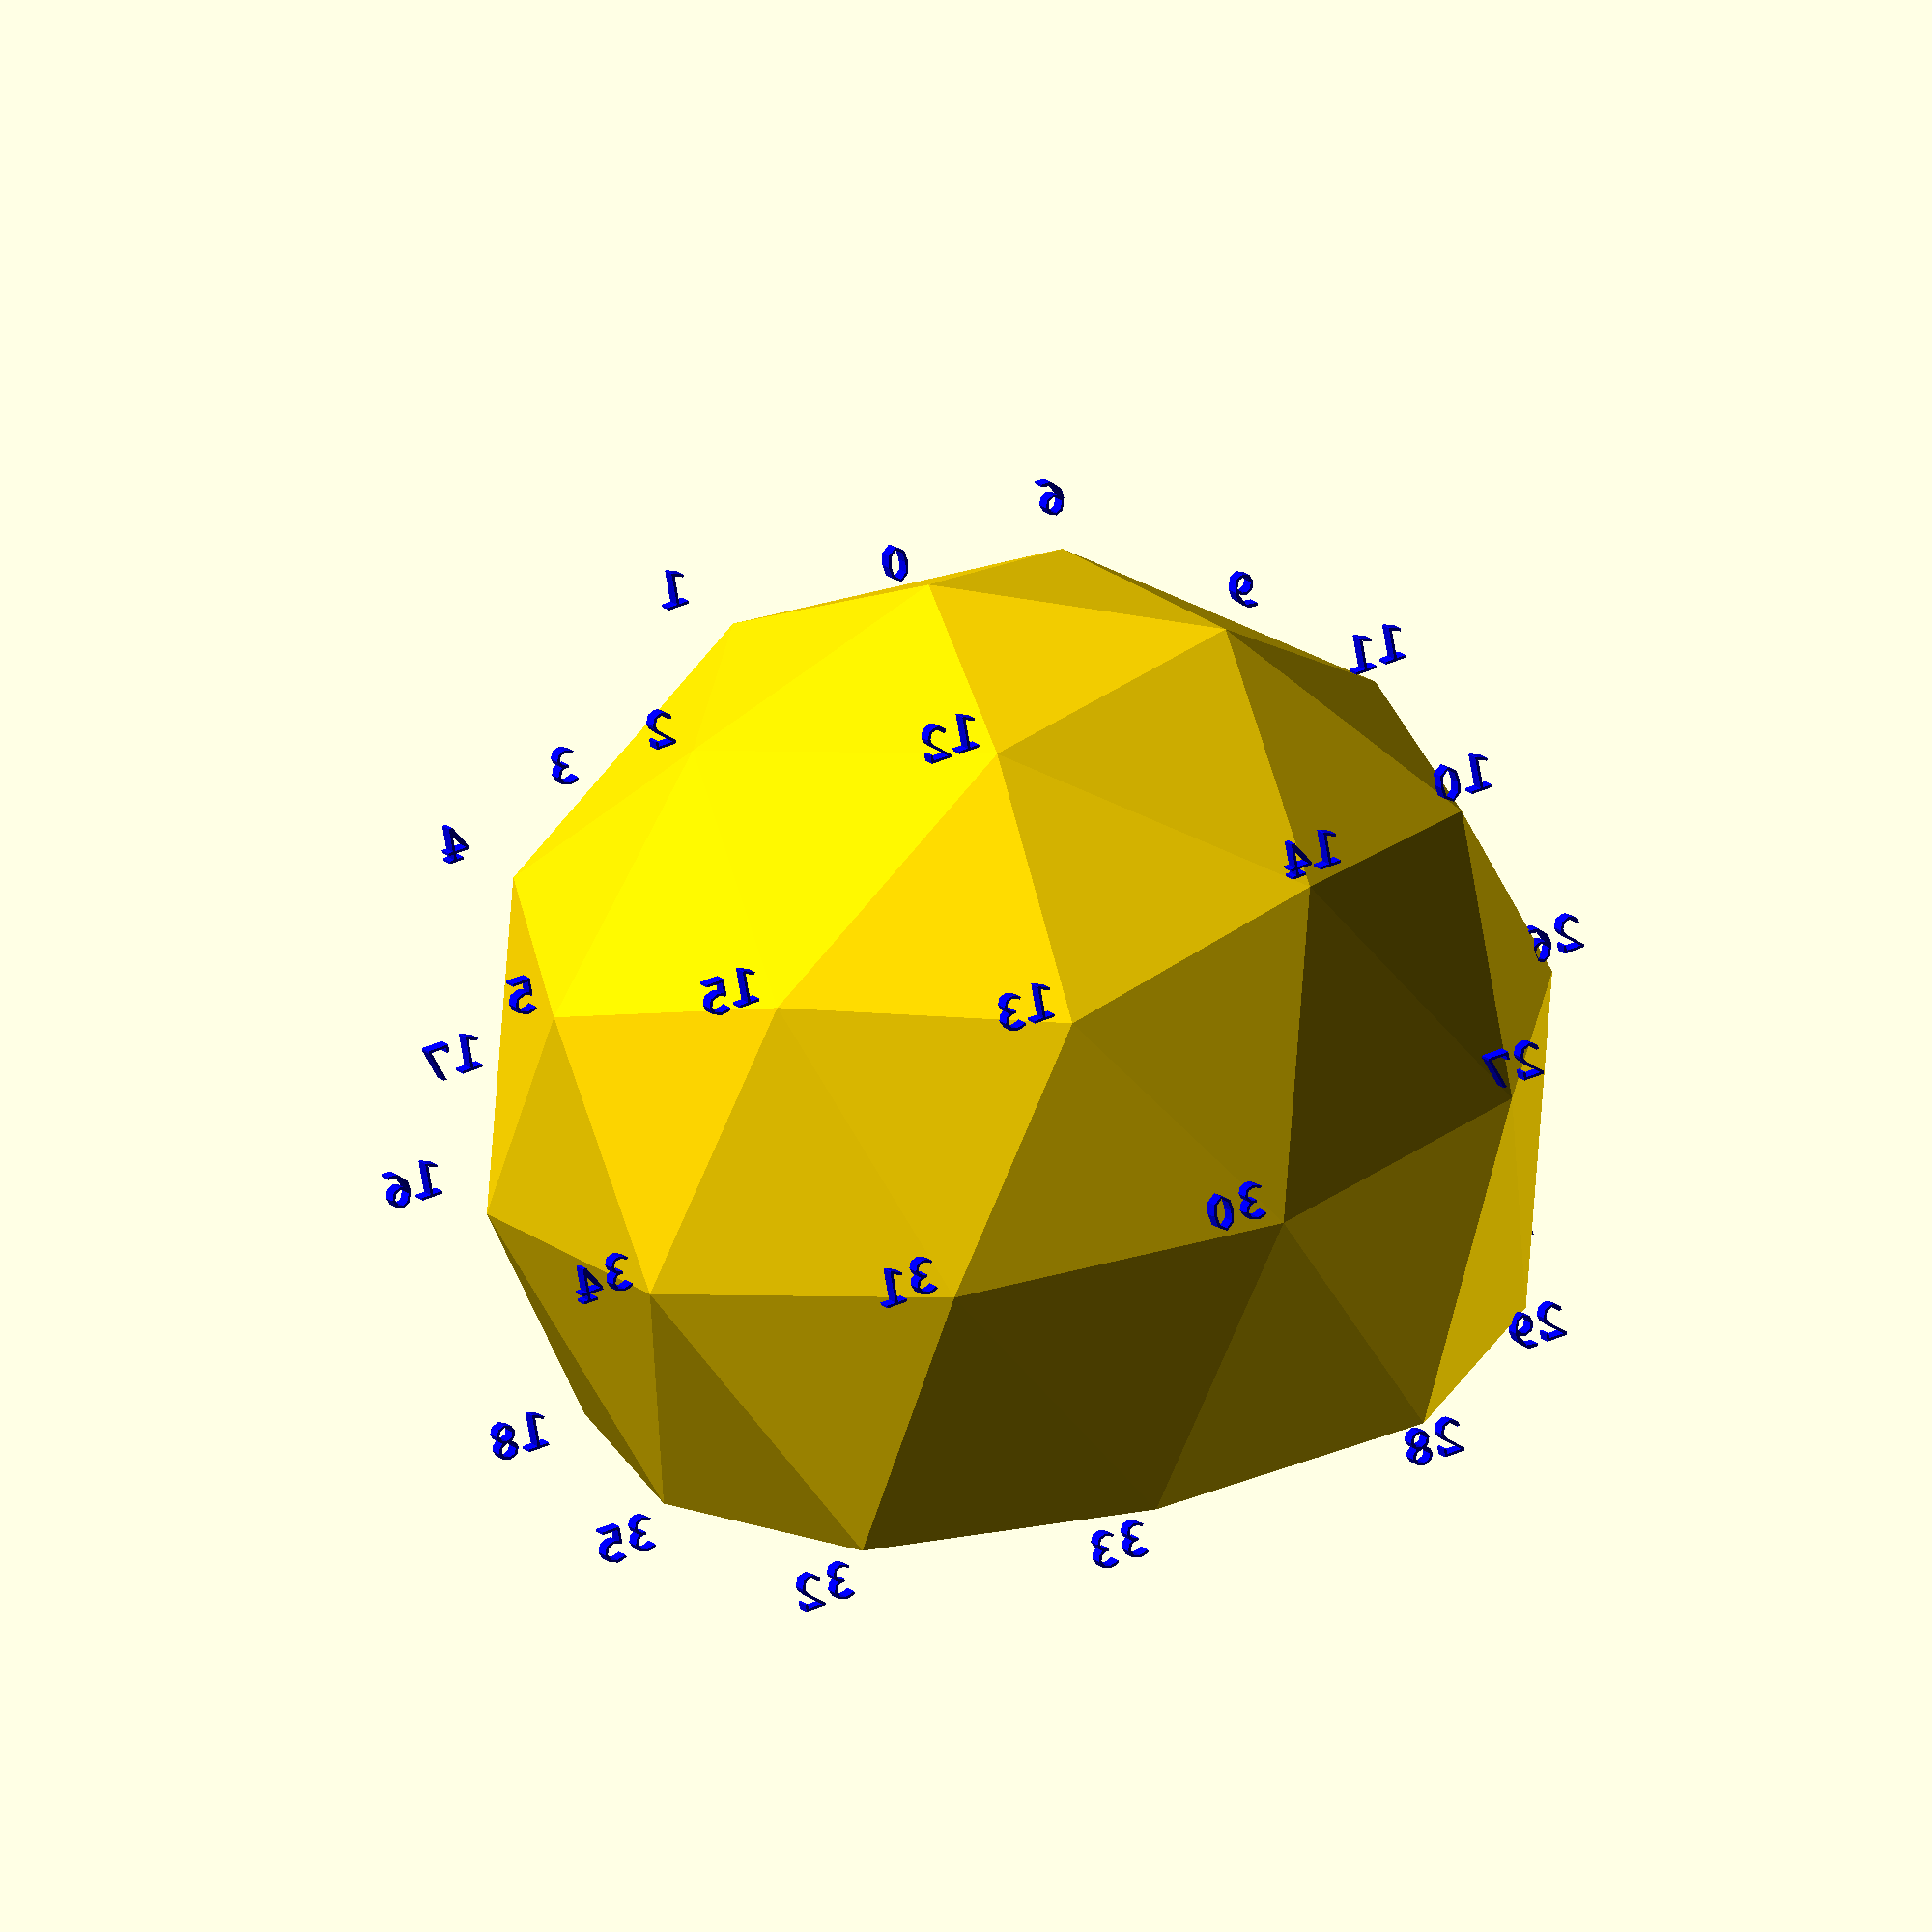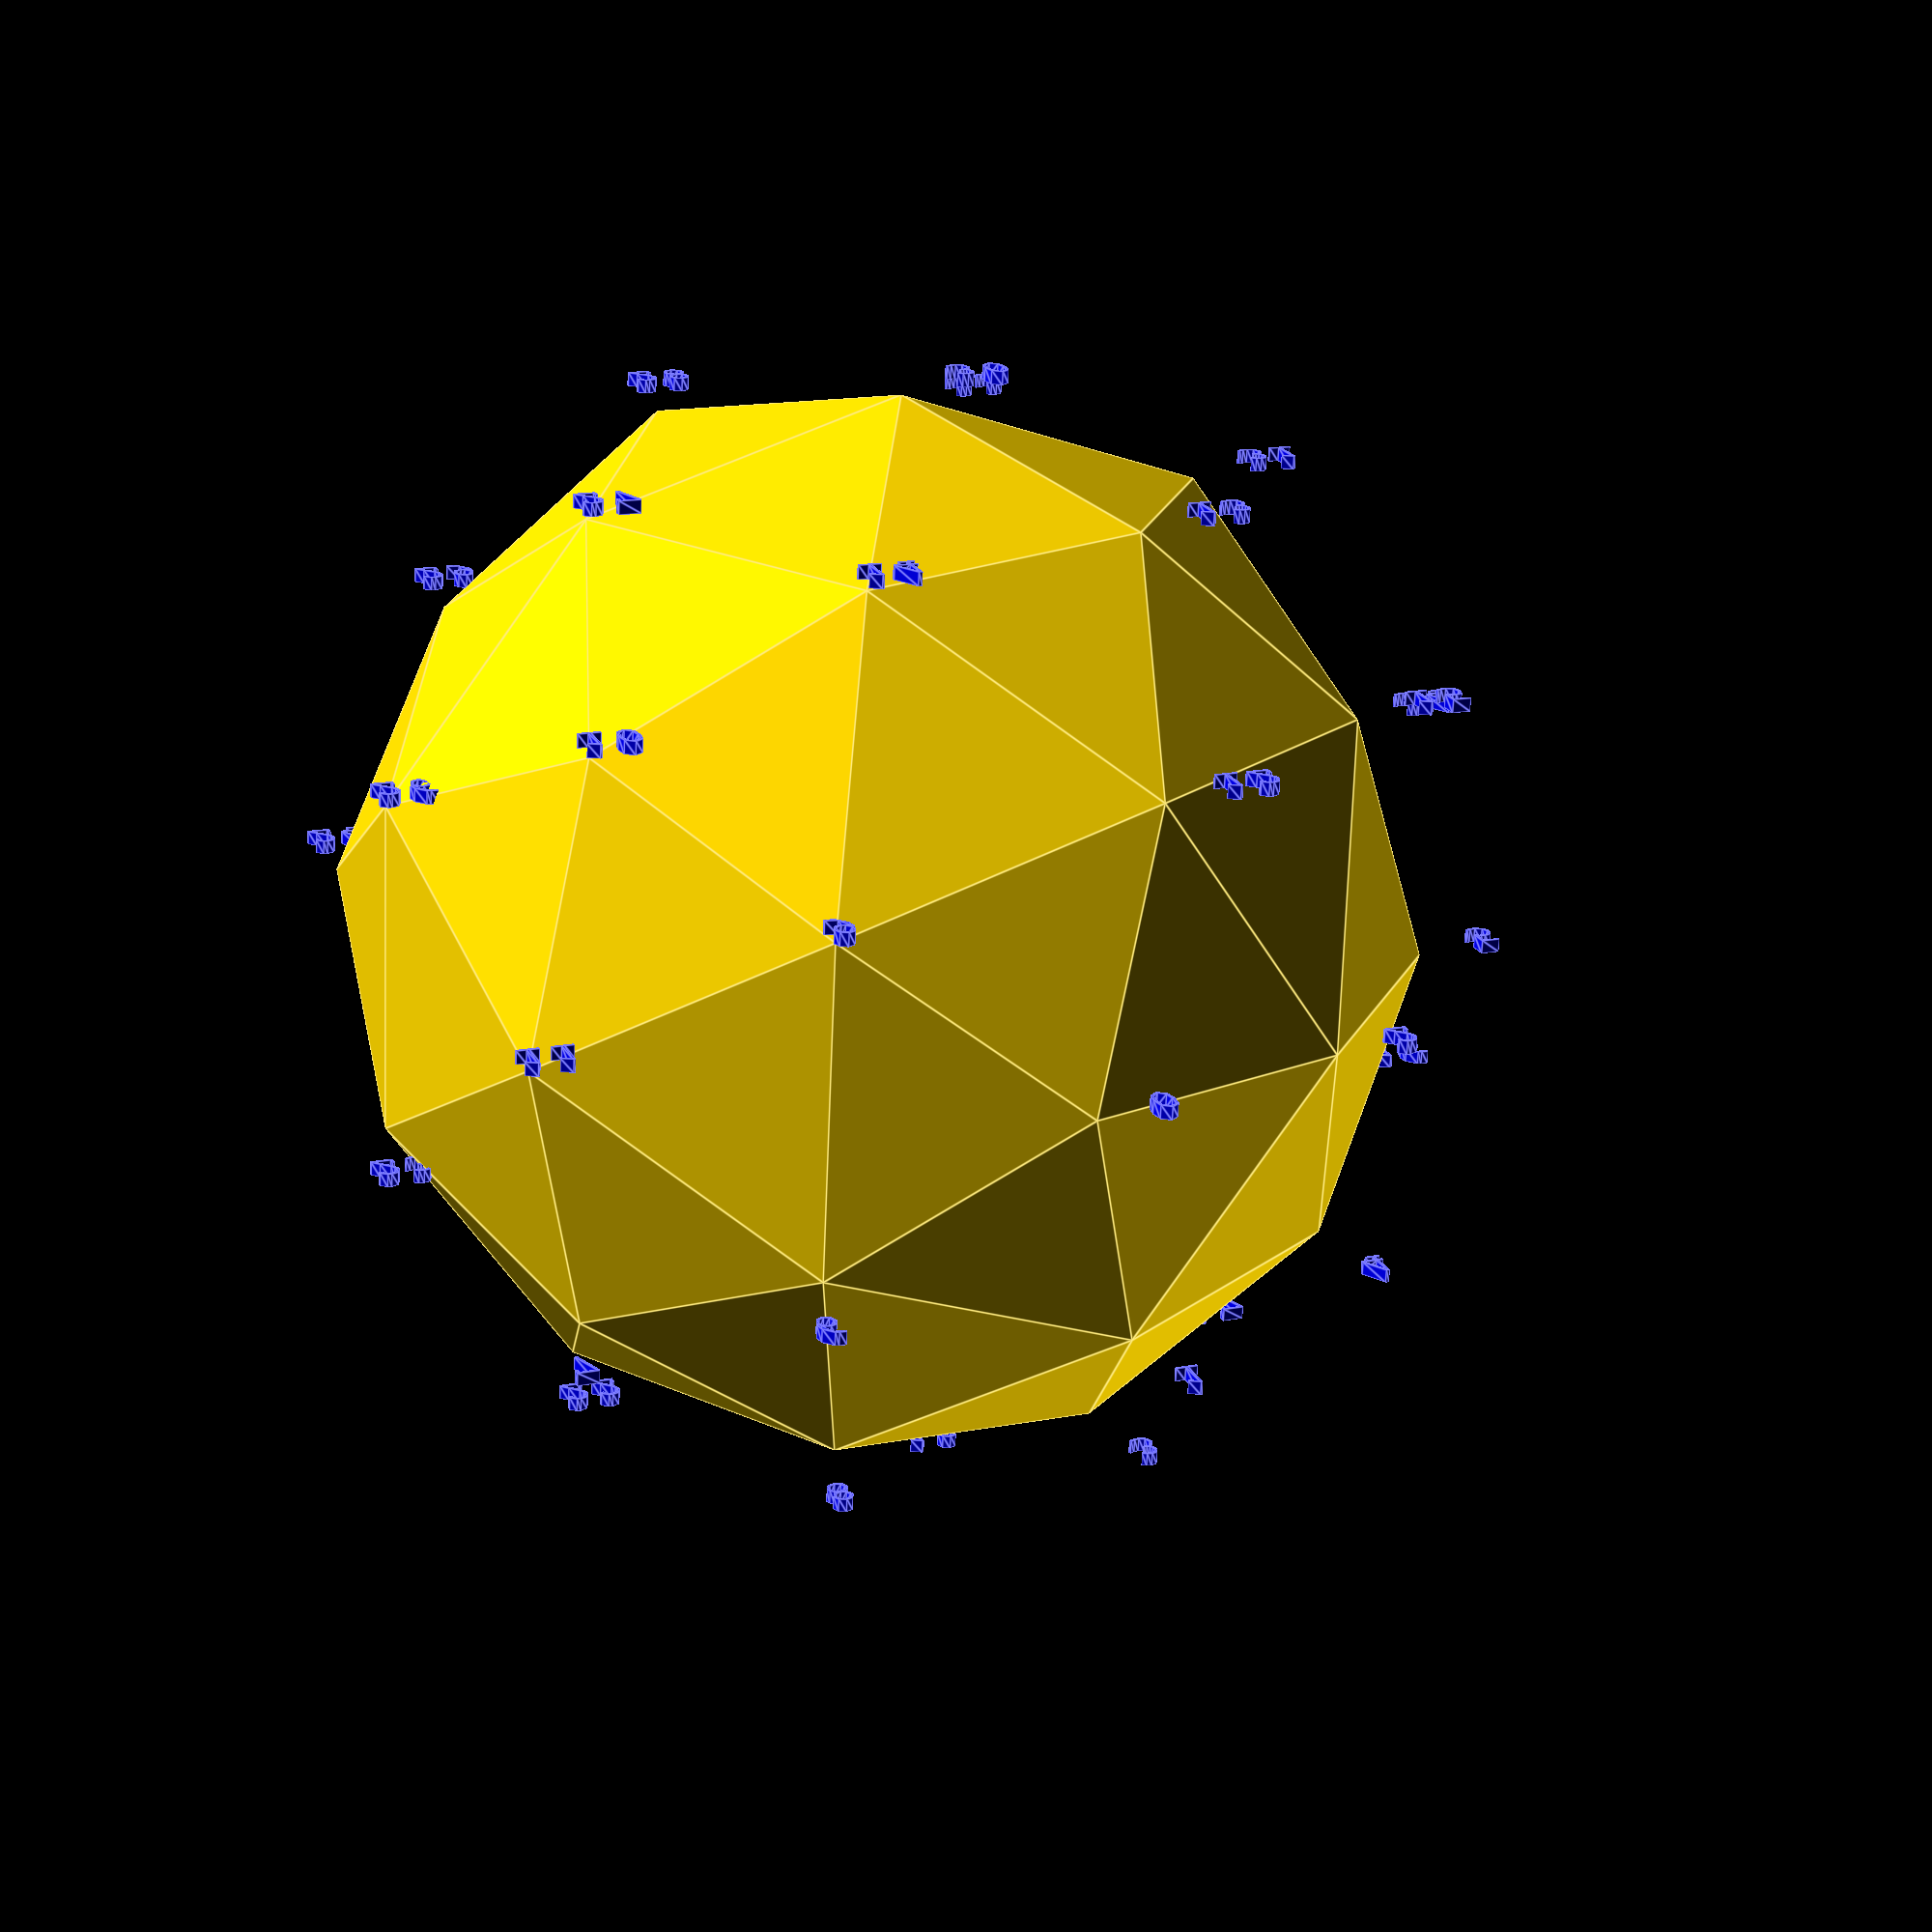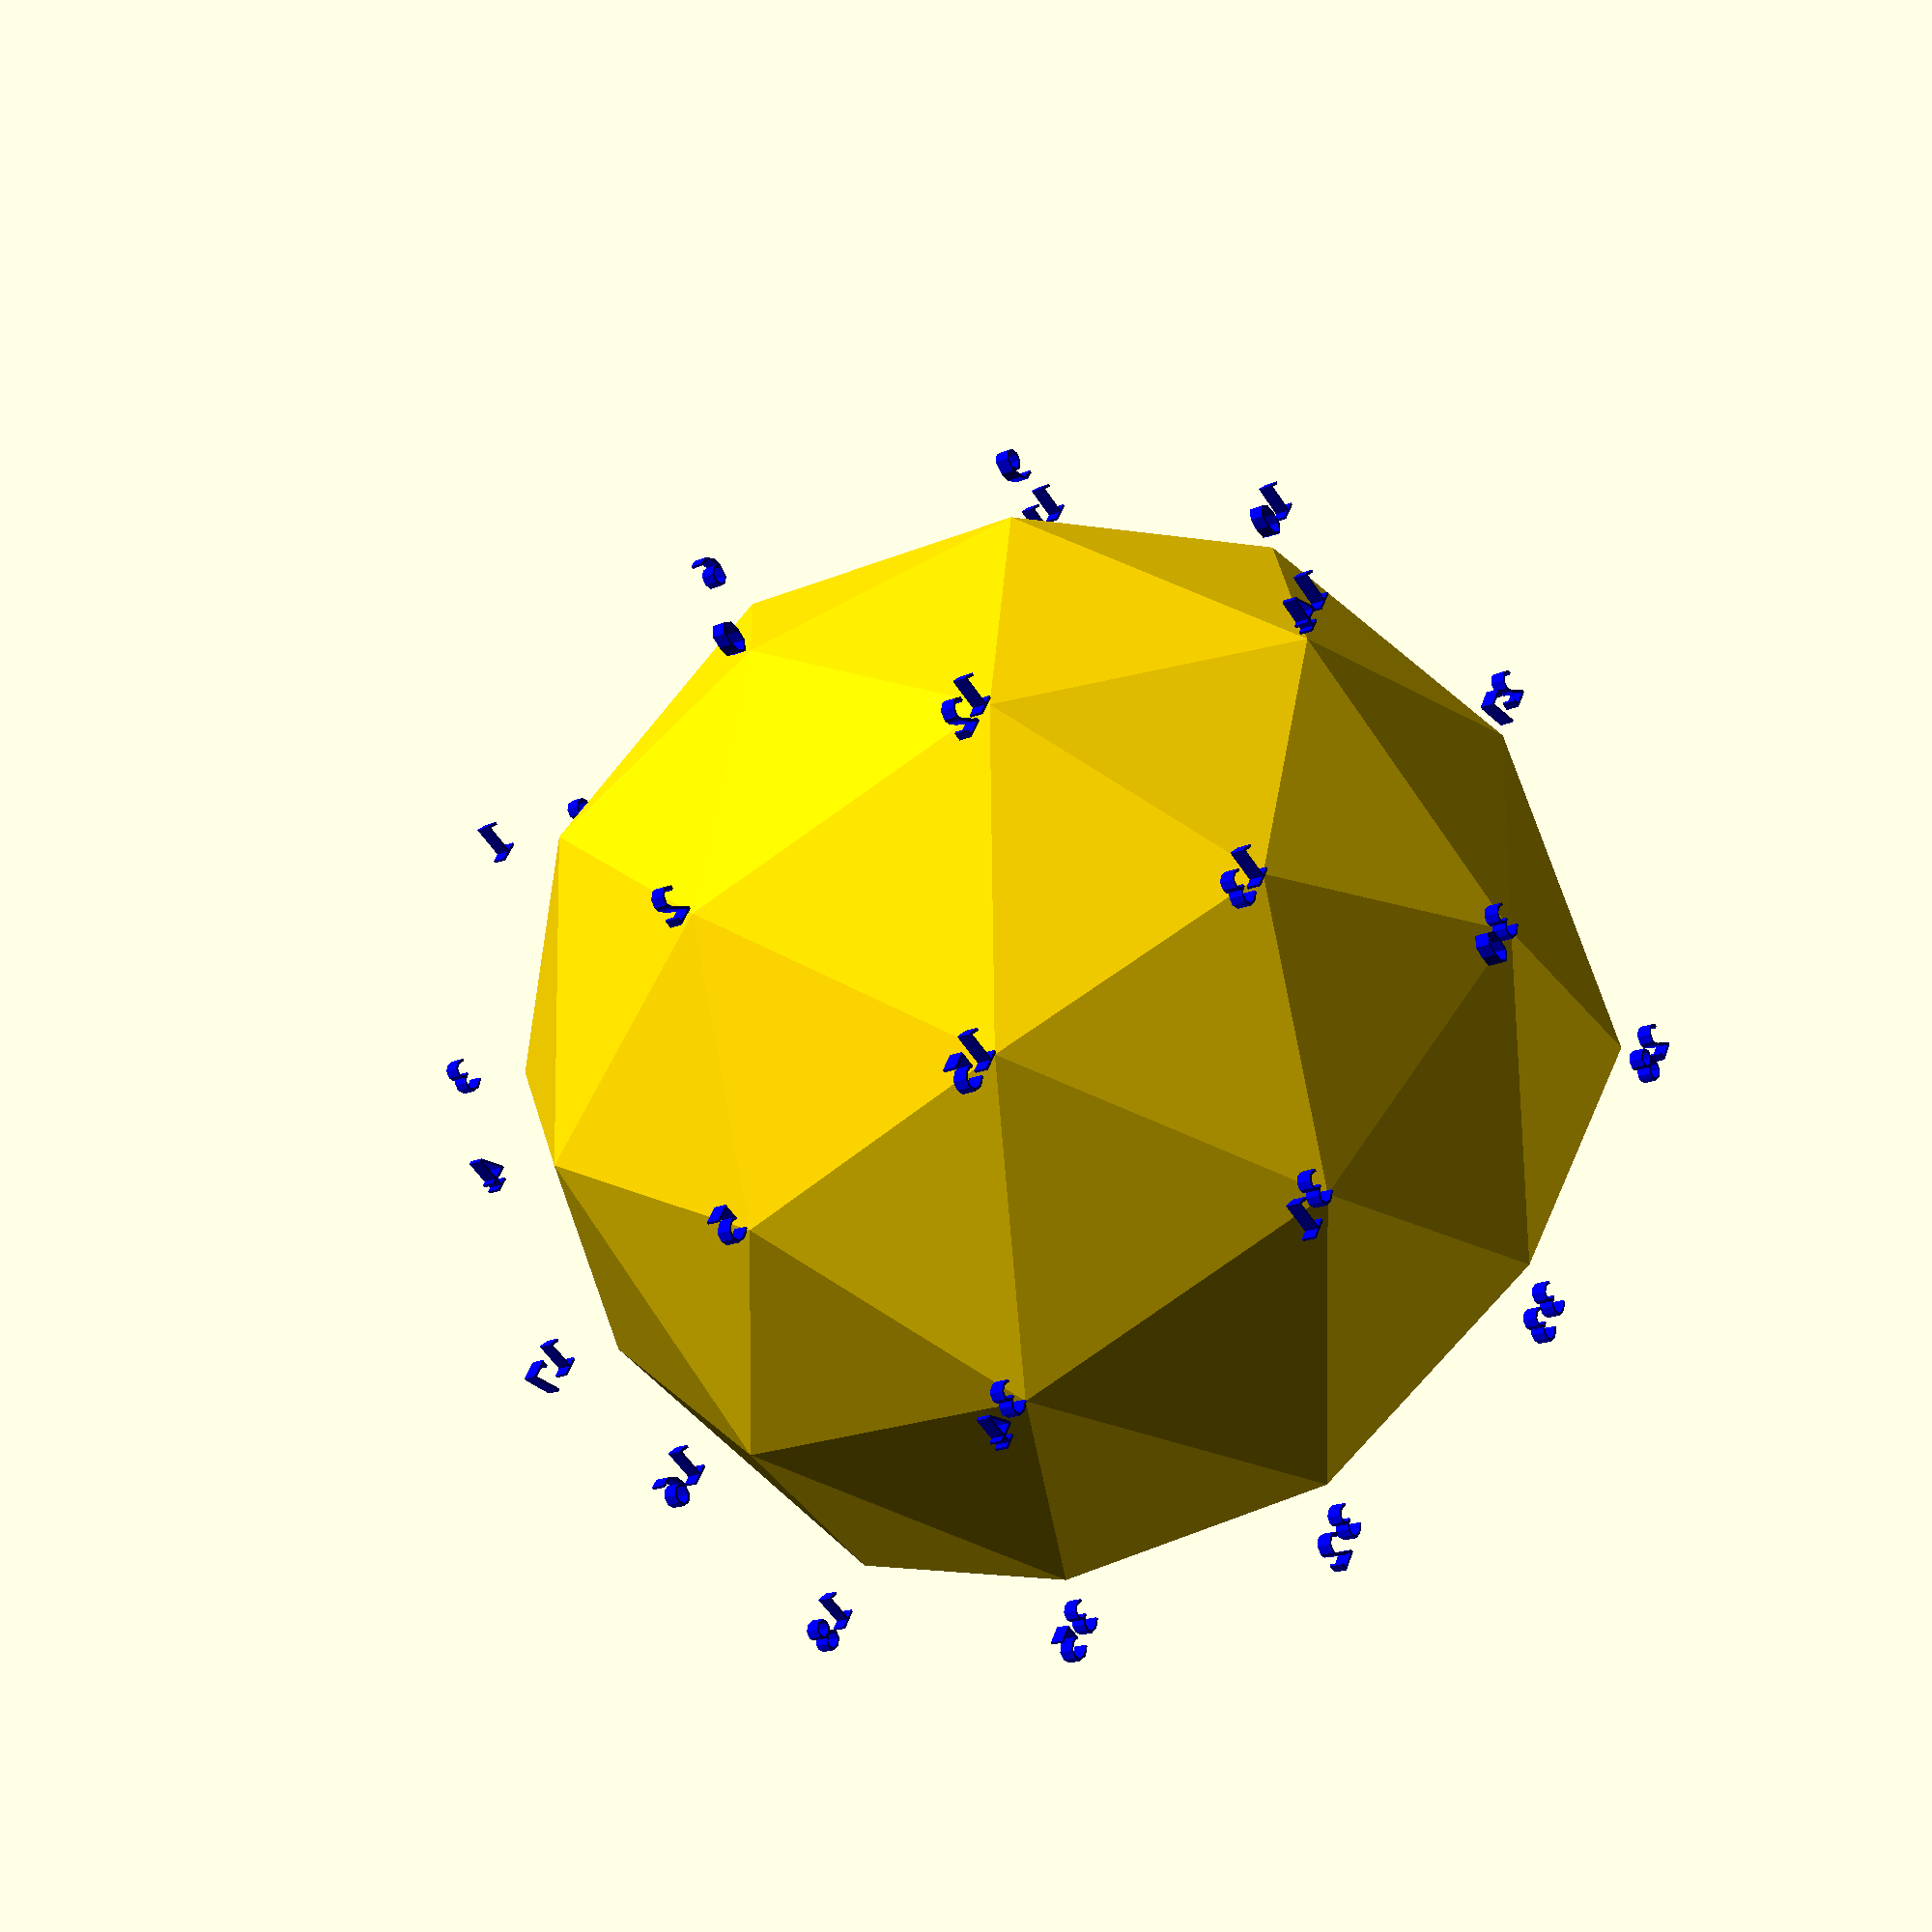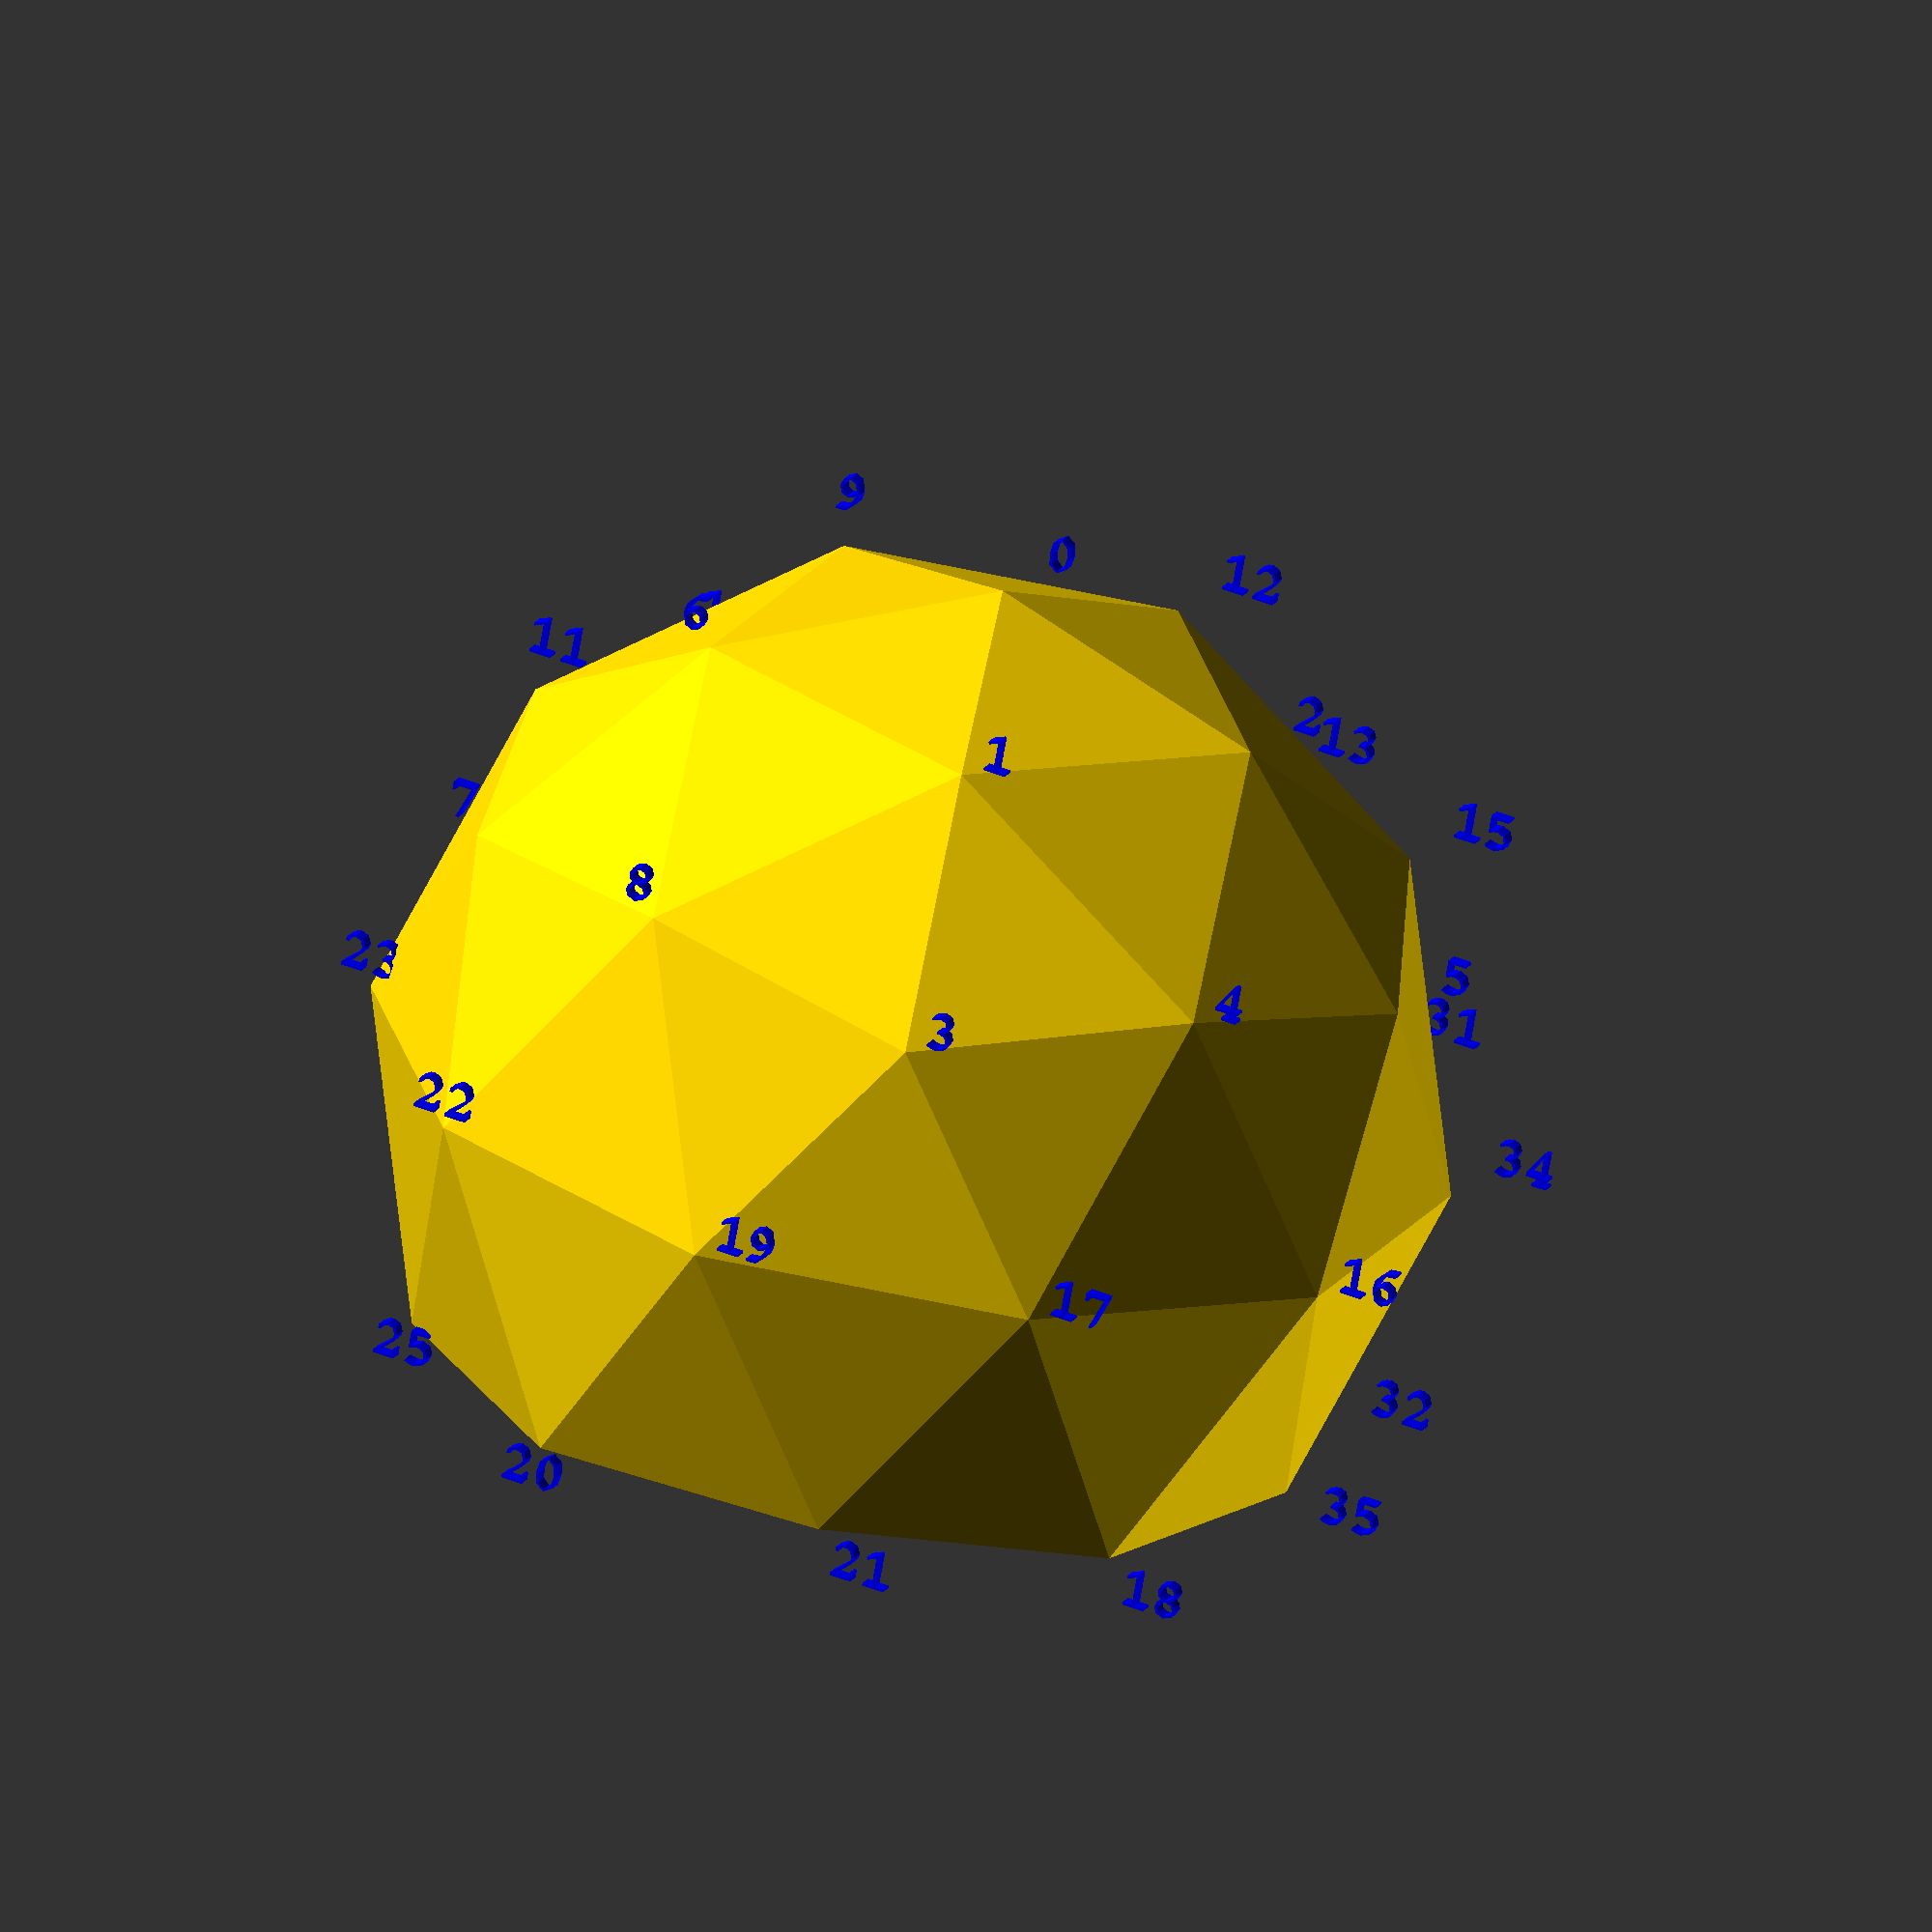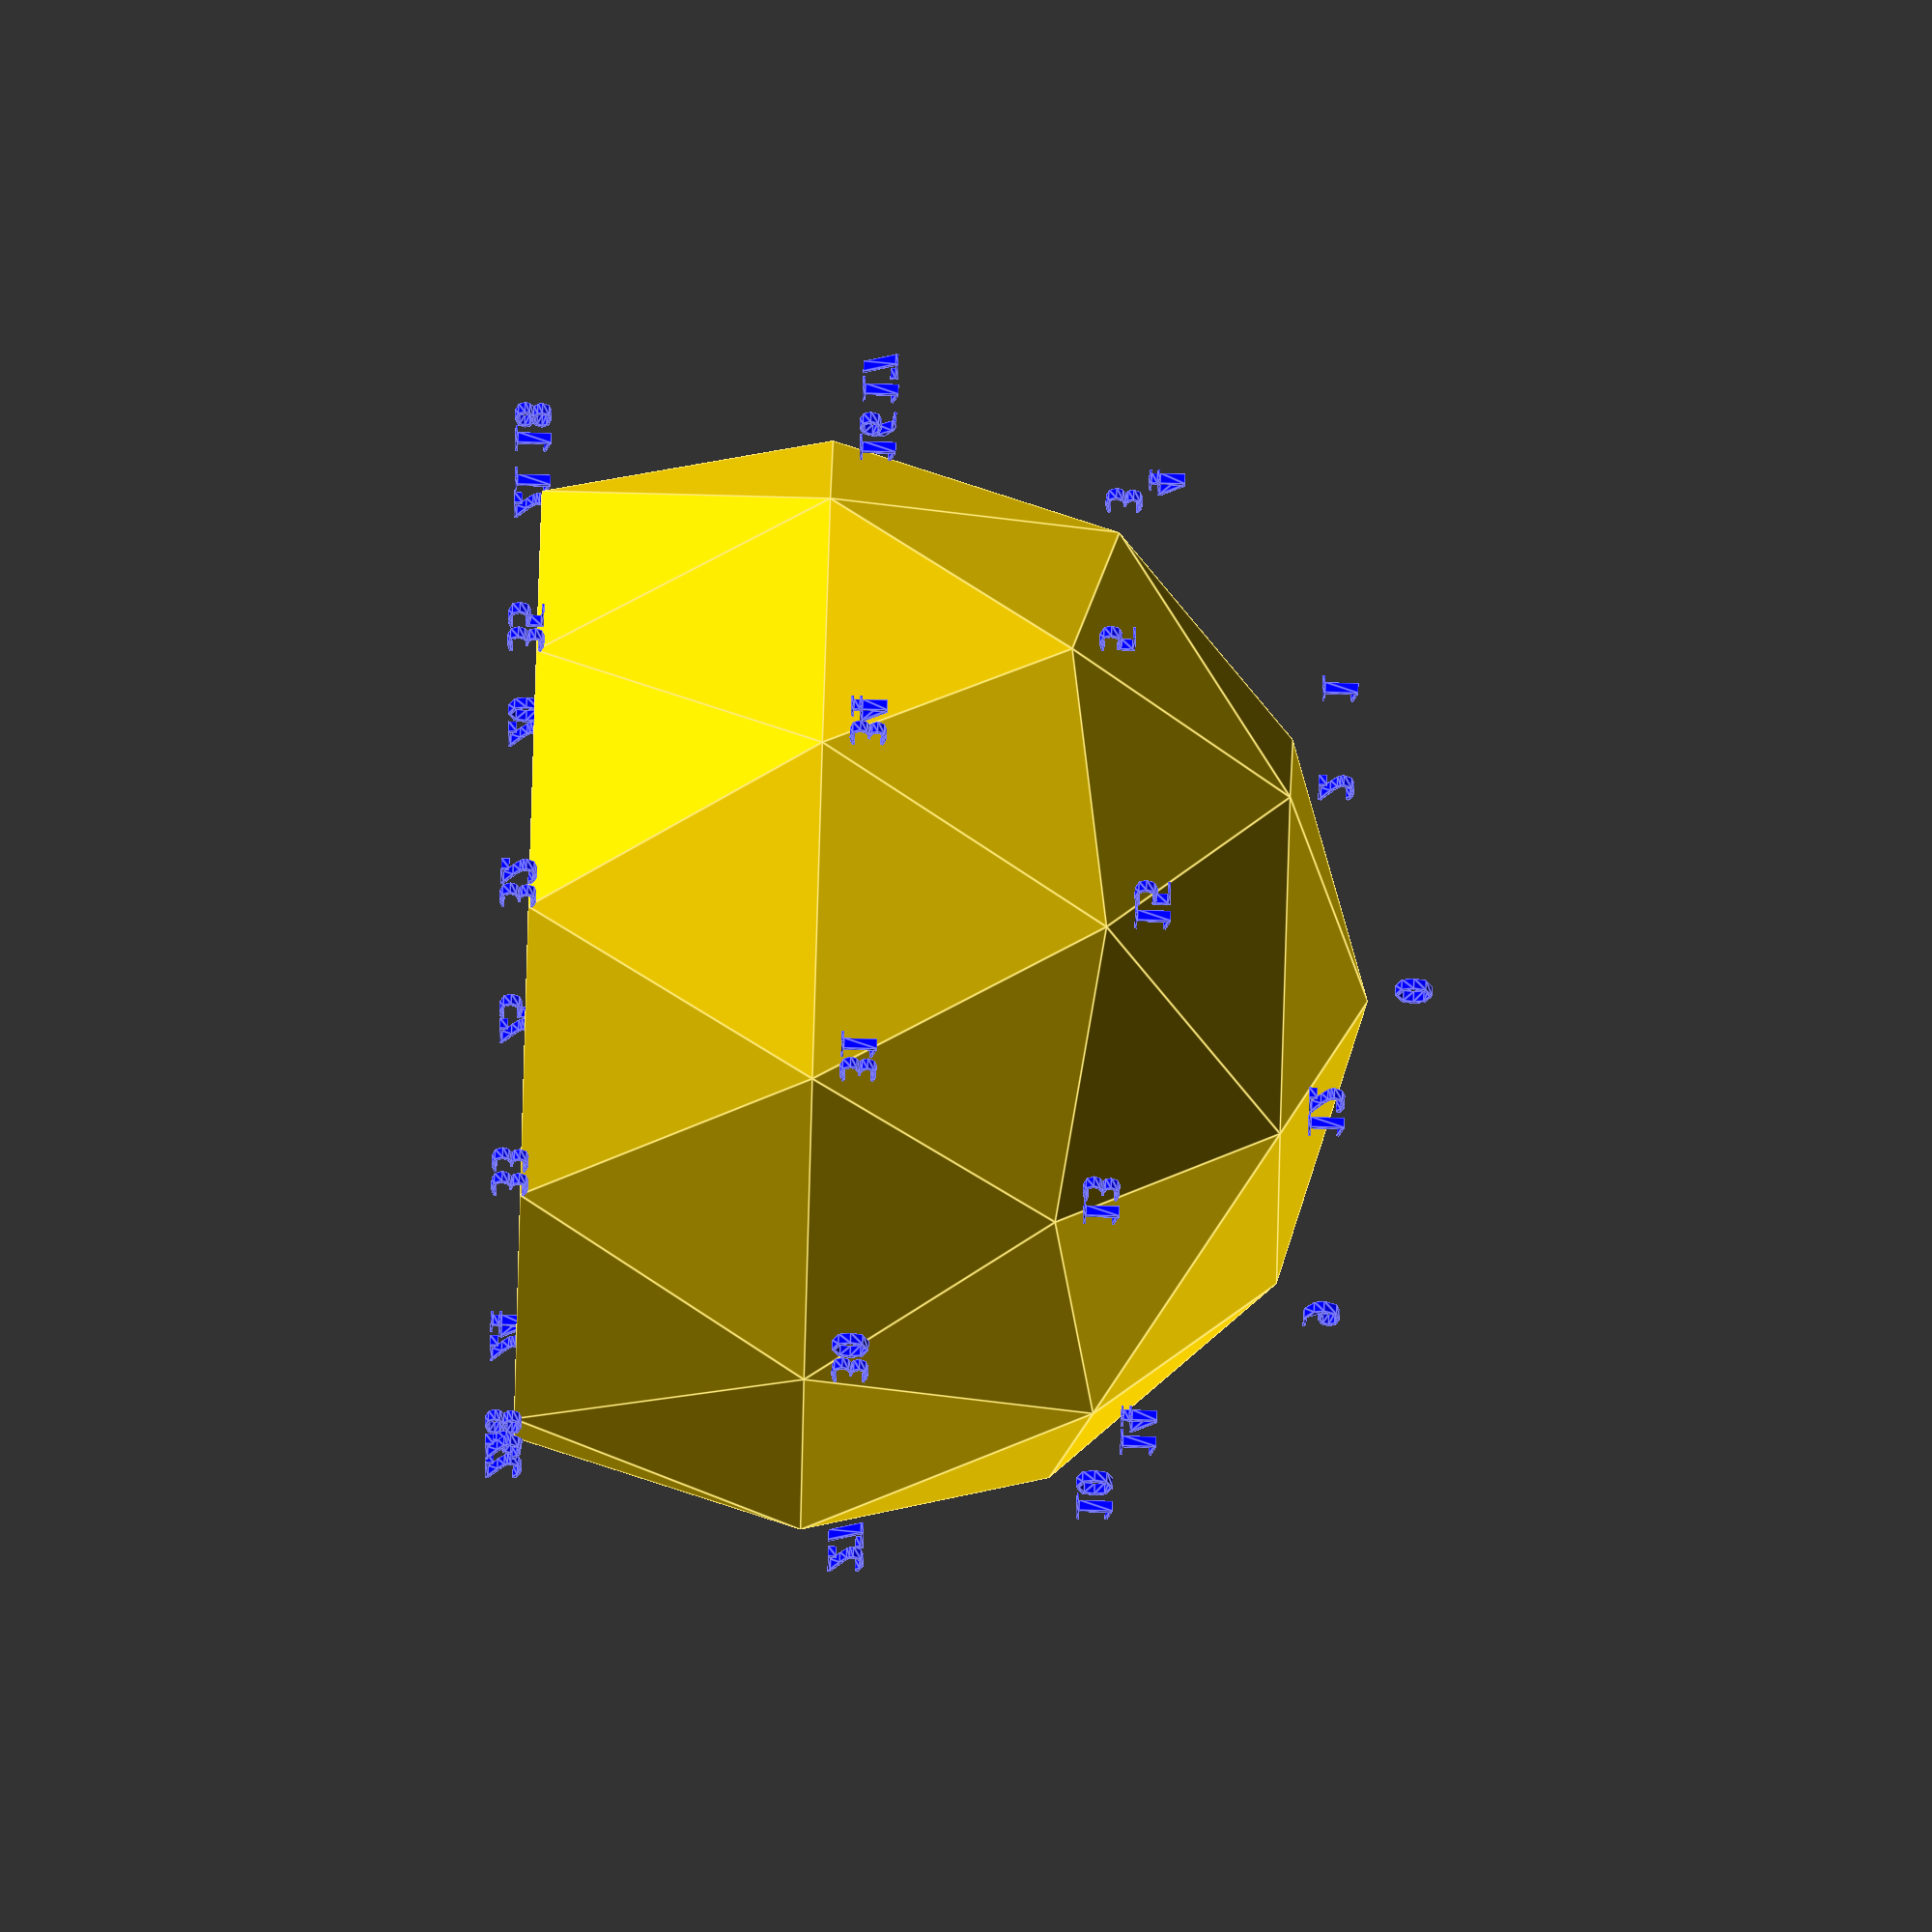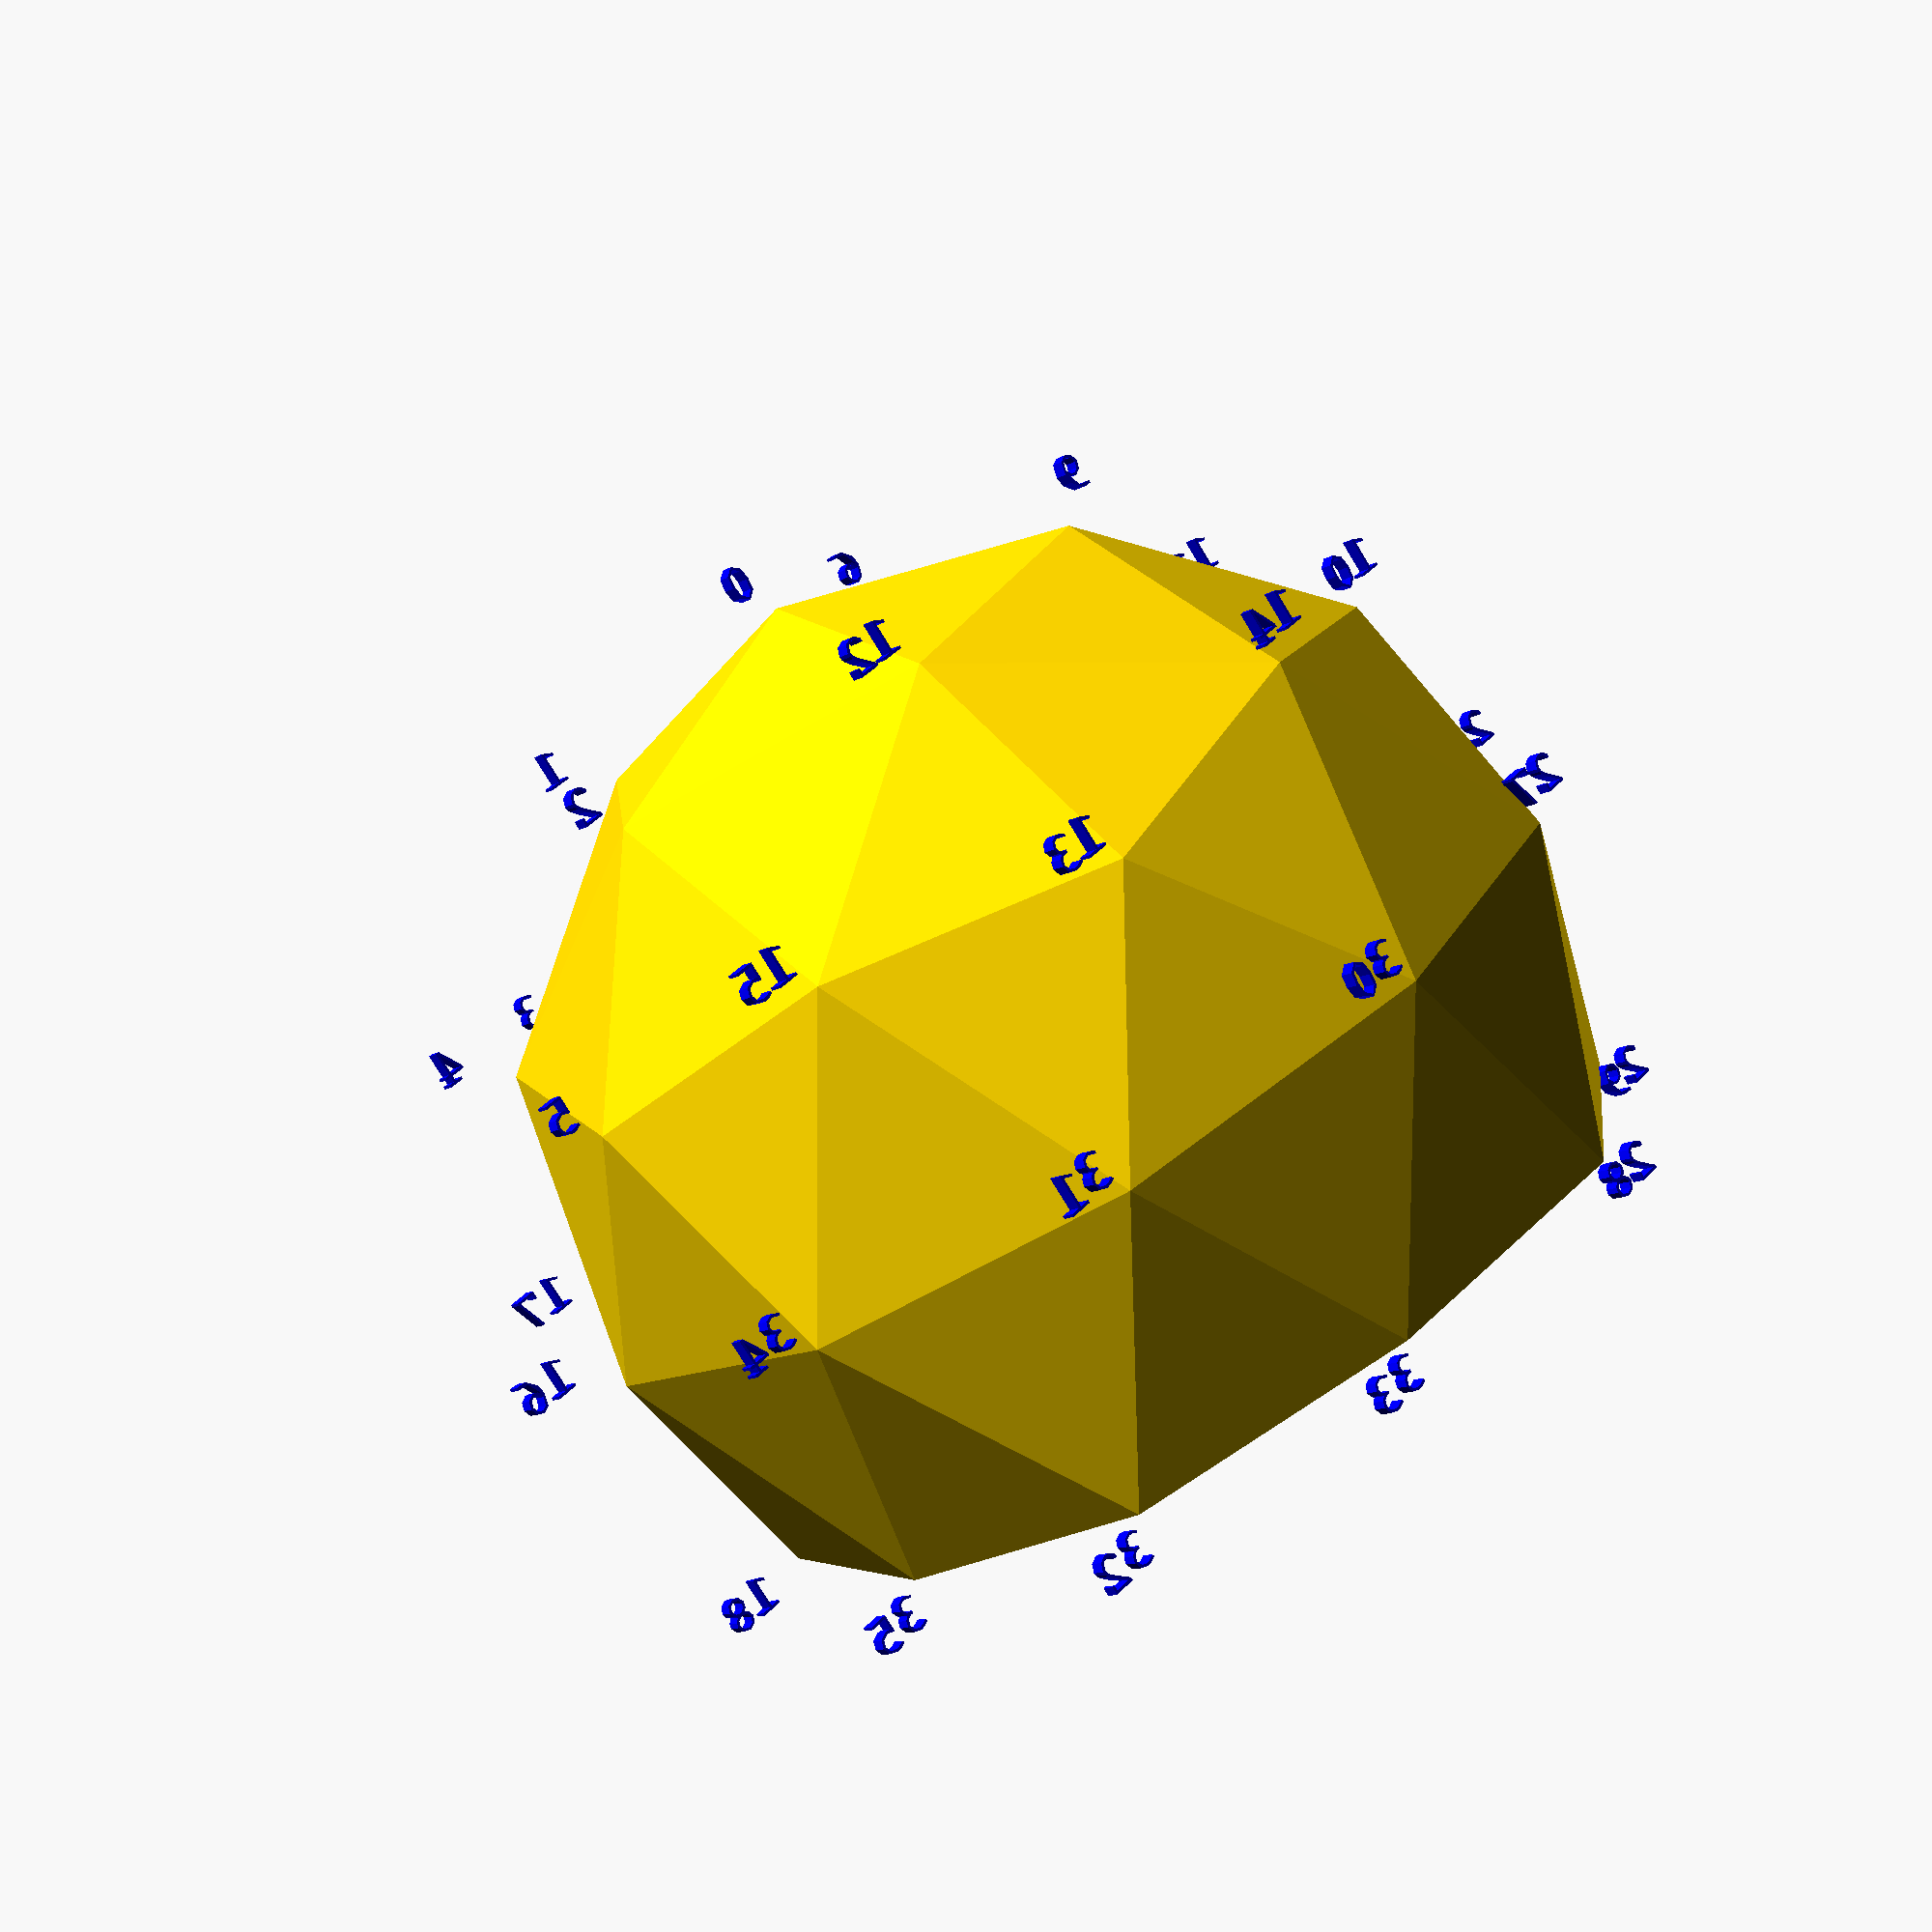
<openscad>
// R50cm_dome2.scad 
// R50cm geodesic dome by Geodome
// 04/21/2016

default_radius = 0.5;
/*
radius: 19.69
36 vertices:
*/

V = 
[
    [0, 0, 19.69],                  // 0
    [3.19405, -9.8303,16.7243],     // 1
    [10.3362, 0, 16.7243],          // 2
    [5.44218, -16.7493, 8.80564],   // 3    
    [13.5302, -9.8303, 10.3362],    // 4
    [17.6113, 0, 8.80564],          // 5
    [-8.36215, -6.07546, 16.7243],  // 6
    [-14.2478, -10.3516, 8.80564],  // 7
    [-5.1681, -15.9058, 10.3362],   // 8
    [-8.36215, 6.07546, 16.7243],   // 9
    [-14.2478, 10.3516, 8.80564],   // 10
    [-16.7243, 0, 10.3362],         // 11
    [3.19405, 9.8303, 16.7243],     // 12
    [5.44218, 16.7493, 8.80564],    // 13    
    [-5.1681, 15.9058, 10.3362],    // 14
    [13.5302, 9.8303, 10.3362],     // 15
    [18.6983, -6.07546, 0],         // 16
    [11.5562, -15.9058, 0],         // 17
    [14.2478, -10.3516, -10.3362],  // 18 *
    [0, -19.6606, 0],               // 19
    [-5.44218, -16.7493, -10.3362], // 20 * z: -8.80564
    [5.1681, -15.9058, -10.3362],   // 21
    [-11.5562, -15.9058, 0],        // 22
    [-18.6983, -6.07546, 0],        // 23
    [-17.6113, 0, -10.3362],        // 24 * 
    [-13.5302, -9.8303, -10.3362],  // 25
    [-18.6983, 6.07546, 0],         // 26
    [-11.5562, 15.9058, 0],         // 27
    [-5.44218, 16.7493, -10.3362],  // 28 * 
    [-13.5302, 9.8303, -10.3362],   // 29
    [0, 19.6606, 0],                // 30
    [11.5562,15.9058, 0],           // 31
    [14.2478,10.3516,-10.3362],     // 32 * 
    [5.1681,15.9058,-10.3362],      // 33
    [18.6983, 6.07546, 0],          // 34
    [16.7243, 0, -10.3362]          // 35
];

// 60 faces
Face = [
    [0,1,2], // 0
    [1,3,4],
    [1,4,2],
    [2,4,5],
    [0,6,1],
    [6,7,8],
    [6,8,1],
    [1,8,3],
    [0,9,6],
    [9,10,11],
    [9,11,6], // 10
    [6,11,7],
    [0,12,9],
    [12,13,14],
    [12,14,9],
    [9,14,10],
    [0,2,12],
    [2,5,15],
    [2,15,12],
    [12,15,13],
    [5,4,16], // 20
    [4,3,17],
    [4,17,16],
    [16,17,18],
    [3,19,17],
    [19,20,21], // [19,20,21] bug
    [19,21,17], // [9, 21, 17] 
    [17,21,18],
    [3,8,19],
    [8,7,22],
    [22, 19, 20], // bug [8, 22,19],  // 30
    [19,22, 8],  // [9, 22, 20] bug 
    [7,23,22],
    [23,24,25],
    [23,25,22],
    [22,25,20],
    [7,11,23],
    [11,10,26],// bug [1, 10, 26]
    [11,26,23],
    [23,26,24],
    [10,27,26], // 40 [0, 27, 26]
    [27,28,29],
    [27,29,26],
    [26,29,24],
    [10,14,27],
    [14,13,30],
    [14,30,27],
    [27,30,28],
    [13,31,30],
    [31,32,33],
    [31,33,30], // 50
    [30,33,28],
    [13,15,31],
    [15,5,34],
    [15,34,31],
    [31,34,32],
    [5,16,34],
    [16,18,35],
    [16,35,34],
    [34,35,32]   // 59 
];

module print_index()
{
    for (i = [0 : len(V)-1])
    {
        index = str(i);
        echo(i, V[i]);
    }
}


// p = [x, y, z] 
module dot_vertex(radius, p, c1="red")
{
    translate(p) color(c1) sphere(radius, center=true);    
}

function abs_add(x, n) = (x<0) ? x-n : x+n;

module letter_vertex(s1=6, letter, p, p_offset=5, c1="black")
{
    echo("letter_vertex():");
    echo(p);
    x = abs_add(p[0], p_offset);
    y = abs_add(p[1], p_offset);
    z = abs_add(p[2], p_offset);
    echo("new coordinate", x, y, z);
    translate([x, y, z]) color(c1) rotate([90, 0, 0])    
    linear_extrude(height=0.5, center = true, convexity = 10, twist = 0)
            text(letter, size=s1, font="Courier");
}

module triangle(p1, f1=[[0,1,2]])
{
    polyhedron(points=p1, faces=f1);
}

module triangle2(p1, p2, p3, f1=[[0, 1, 2]])
{
    t = [V[p1], V[p2], V[p3]];
    echo(t);
    polyhedron(t, faces=f1);
}

module draw_face(face1, c1="gold")
{
    a = face1[0];
    b = face1[1];
    c = face1[2];
    tng = [V[a], V[b], V[c]];
    echo("<", a, b, c, ">");
    color(c1) polyhedron(tng, faces=[[0, 1, 2]]);
}


module draw_vertex(fromto, c1="gray")
{
    echo("=====================");
    for (i = fromto)
    {
        vertex(default_radius, V[i], c1);
        echo(V[i]);
    } 
}

module draw_letter_vertices(fromto, c1="gray")
{
    for (i = fromto)
    {
        index = str(i);
        p = V[i];
        letter_vertex(1.5, index, p, 1, c1);
        echo(index, p);
    }
}

module draw_faces(fromto, c1="yellow")
{
    for (i = fromto)
    {
        echo(i);
        draw_face(Face[i], c1);
    }
}

all_vertices = [0 : len(V)-1];
all_faces = [0 : len(Face)-1];
draw_letter_vertices(all_vertices, "blue");
draw_faces(all_faces, "gold");

// #draw_faces([0 : len(Face)-1], "silver");


</openscad>
<views>
elev=249.1 azim=330.9 roll=170.5 proj=o view=solid
elev=157.9 azim=182.7 roll=202.3 proj=p view=edges
elev=56.5 azim=112.5 roll=32.9 proj=p view=wireframe
elev=66.9 azim=23.5 roll=350.4 proj=o view=wireframe
elev=276.1 azim=308.1 roll=271.7 proj=o view=edges
elev=76.8 azim=138.0 roll=31.2 proj=p view=wireframe
</views>
